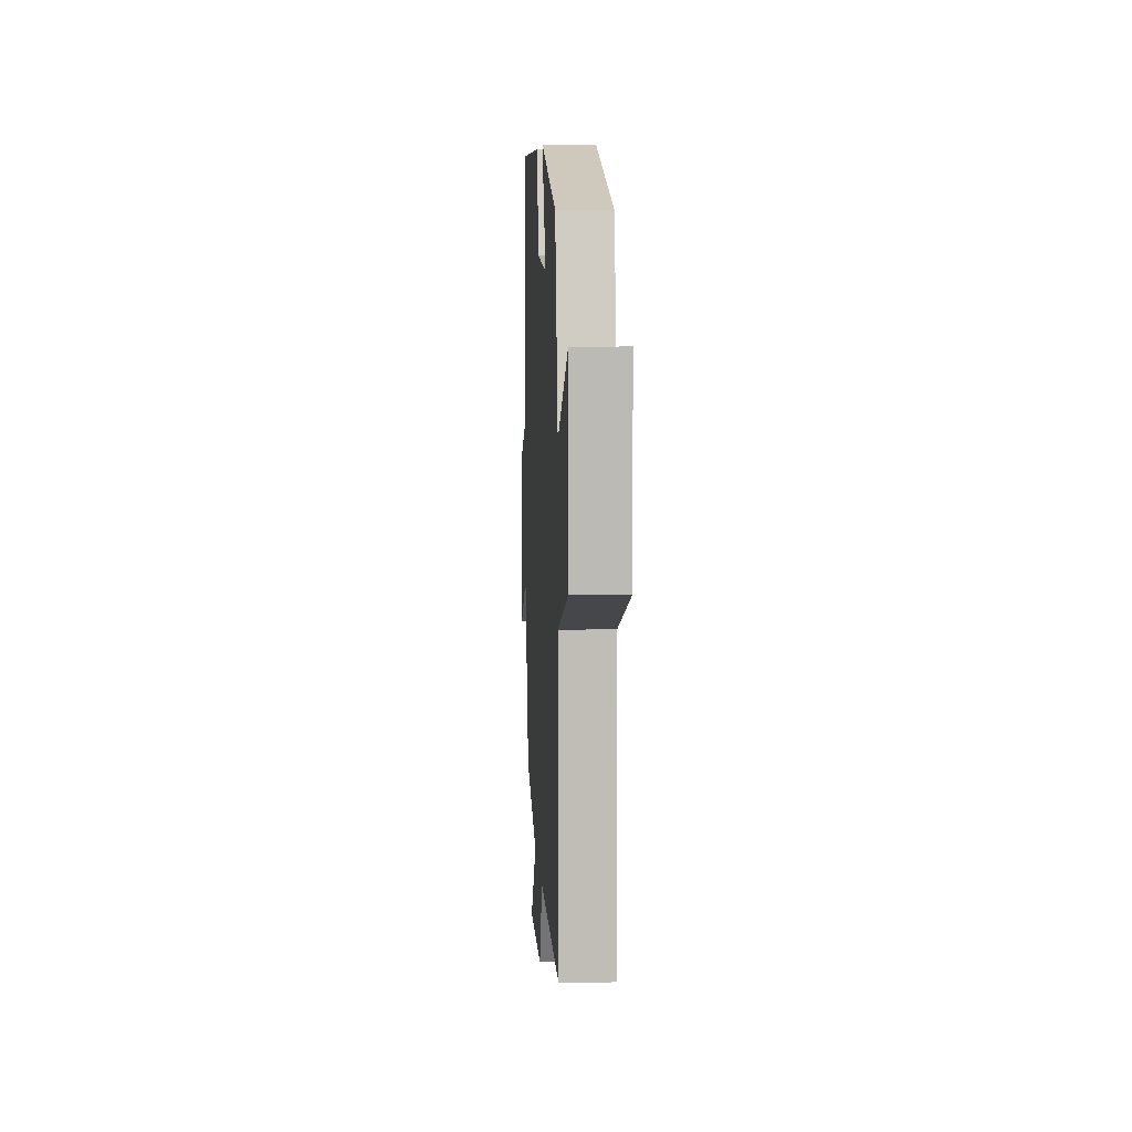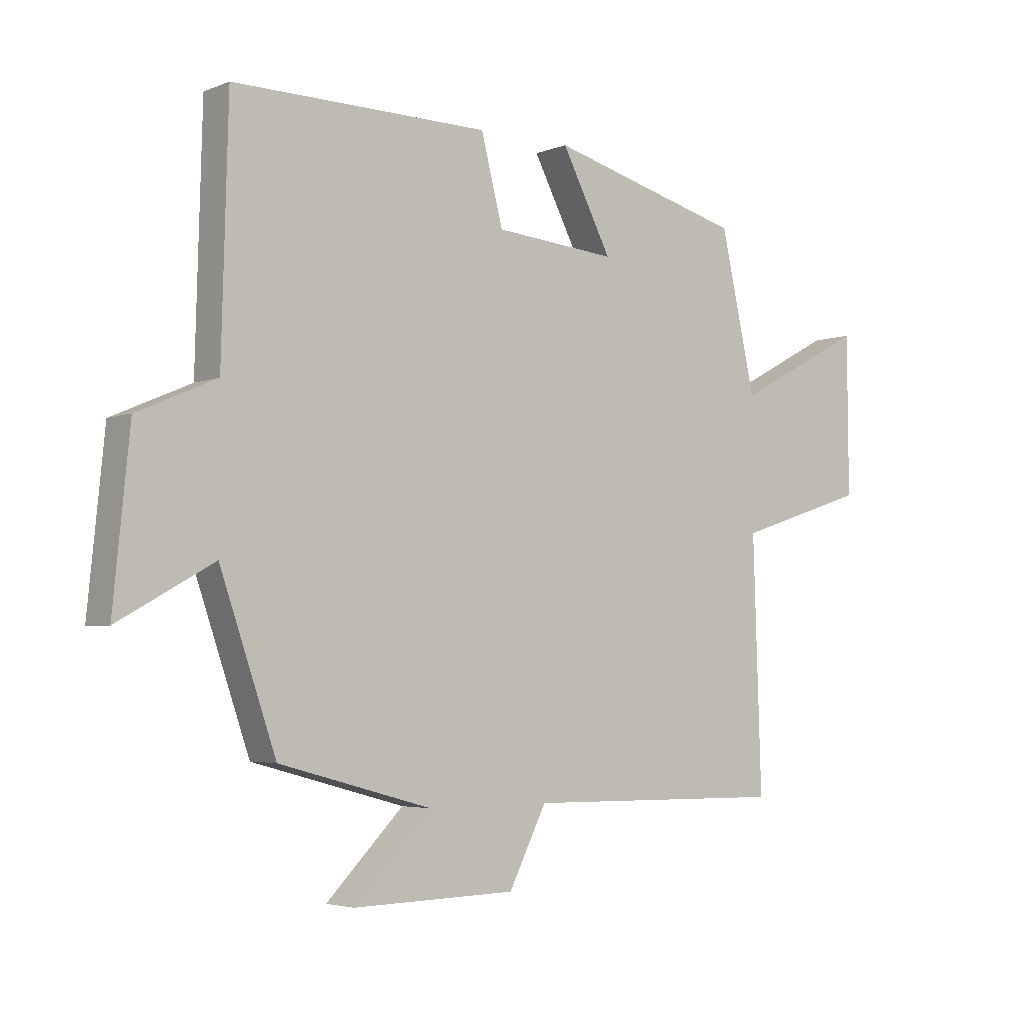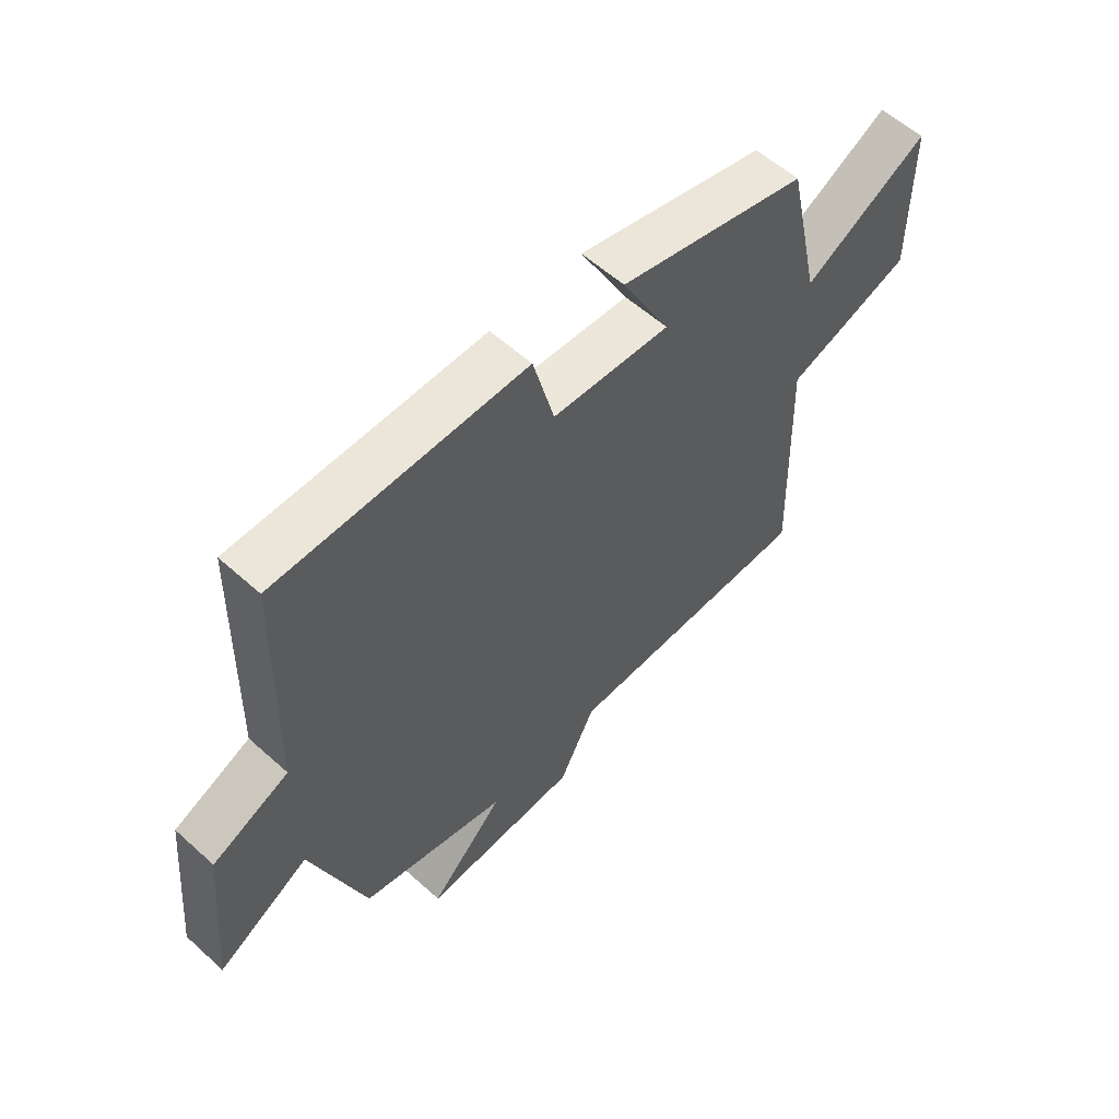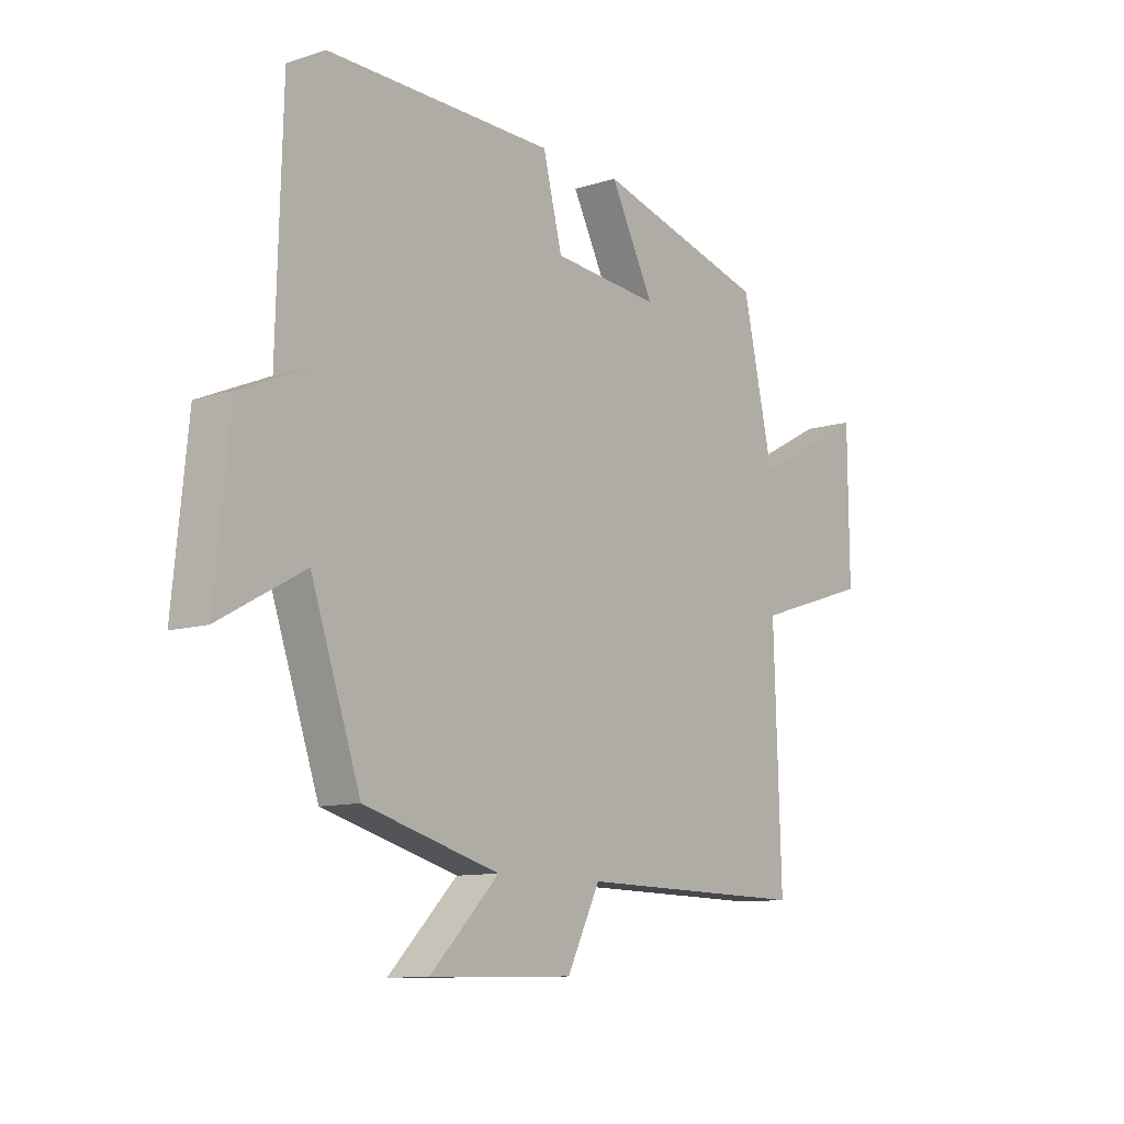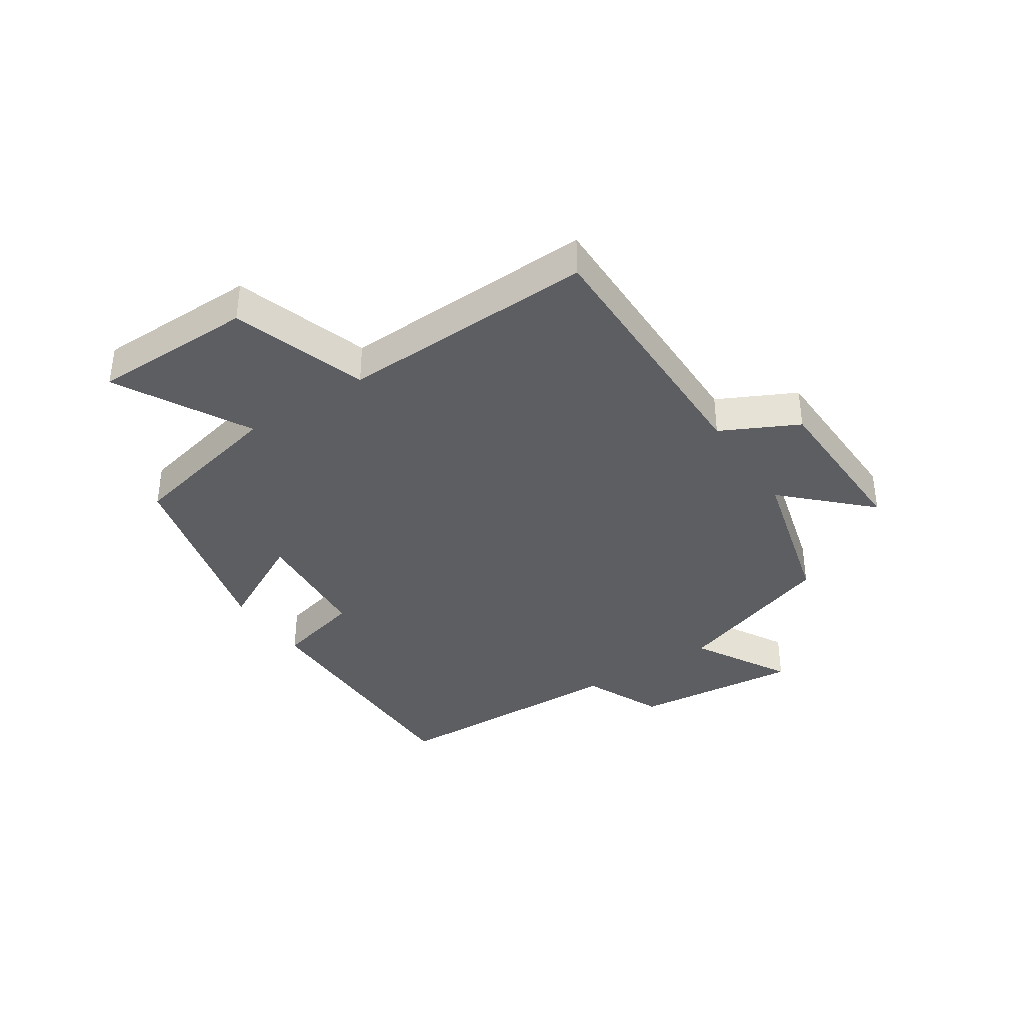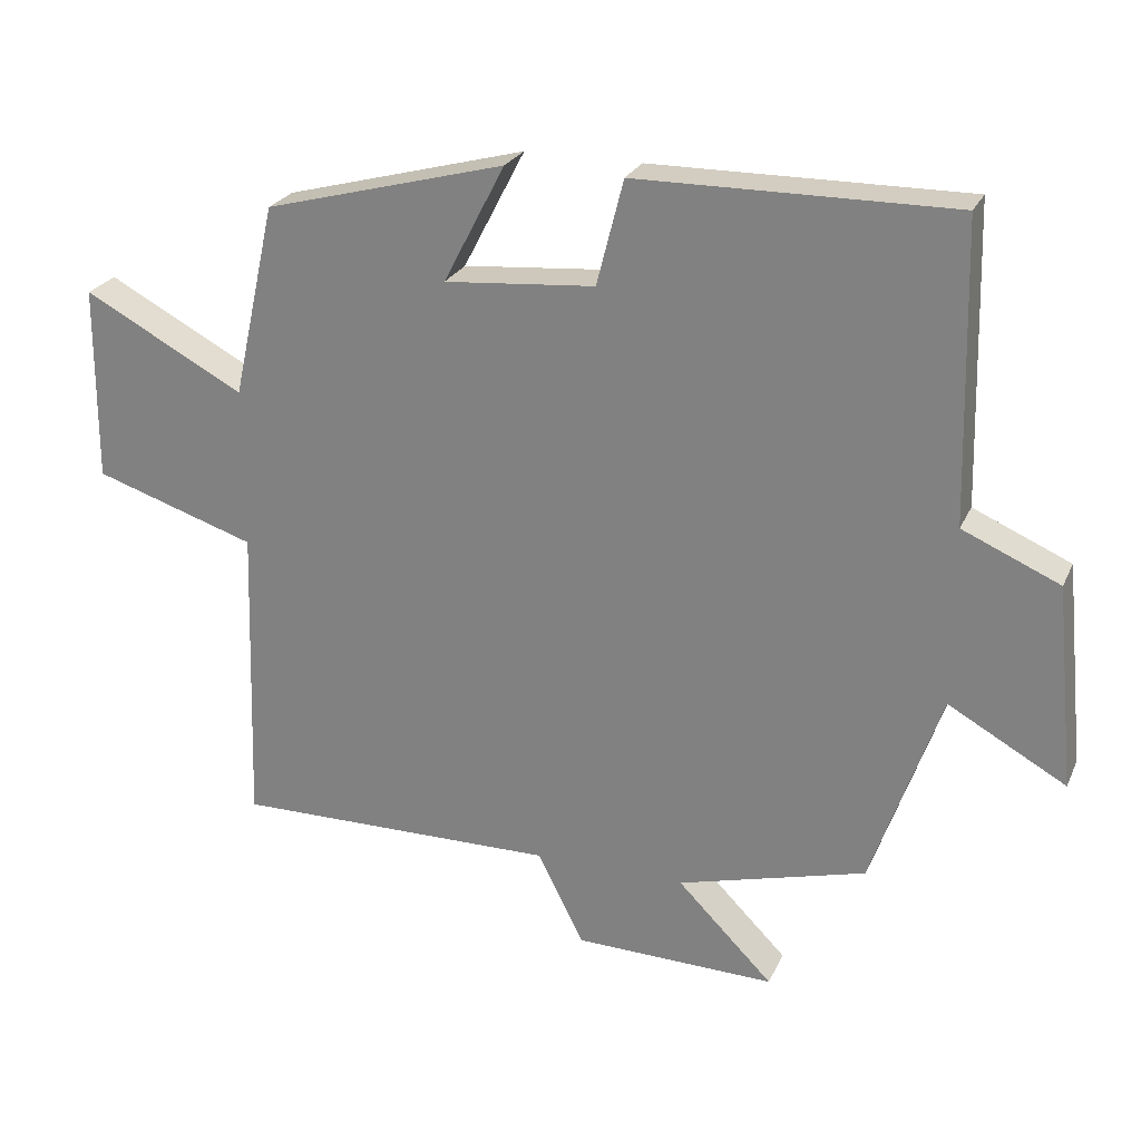
<metadata>
{"format":"obj","ext":"obj","renderer":"f3d","projection":"perspective","resolution":1024,"background":"white","views":[{"elev":7.2,"azim":86.9,"up":"+Z"},{"elev":-3.9,"azim":-38.1,"up":"+Z"},{"elev":57.7,"azim":-47.0,"up":"+Z"},{"elev":-10.7,"azim":-51.8,"up":"+Z"},{"elev":-37.3,"azim":123.7,"up":"+Y"},{"elev":24.9,"azim":-159.8,"up":"+Z"}]}
</metadata>
<code>
v -0.405 0.07 -0.429
v -0.5 0.07 -0.154
v -0.662 0.07 -0.244
v -0.634 0.07 0.036
v -0.5 0.07 0.094
v -0.489 0.07 0.504
v -0.053 0.07 0.5
v -0.016 0.07 0.355
v 0.192 0.07 0.337
v 0.107 0.07 0.5
v 0.44 0.07 0.411
v 0.5 0.07 0.143
v 0.722 0.07 0.261
v 0.724 0.07 -0.009
v 0.5 0.07 -0.081
v 0.514 0.07 -0.506
v 0.065 0.07 -0.5
v 0.001 0.07 -0.627
v -0.277 0.07 -0.633
v -0.145 0.07 -0.5
v -0.405 0 -0.429
v -0.5 0 -0.154
v -0.662 0 -0.244
v -0.634 0 0.036
v -0.5 0 0.094
v -0.489 0 0.504
v -0.053 0 0.5
v -0.016 0 0.355
v 0.192 0 0.337
v 0.107 0 0.5
v 0.44 0 0.411
v 0.5 0 0.143
v 0.722 0 0.261
v 0.724 0 -0.009
v 0.5 0 -0.081
v 0.514 0 -0.506
v 0.065 0 -0.5
v 0.001 0 -0.627
v -0.277 0 -0.633
v -0.145 0 -0.5
f 17 18 19 20
f 17 20 1 2
f 15 16 17 2
f 12 13 14 15
f 11 12 15
f 10 11 15
f 9 10 15
f 8 9 15 2
f 7 8 2
f 6 7 2
f 5 6 2
f 2 3 4 5
f 40 39 38 37
f 22 21 40 37
f 22 37 36 35
f 35 34 33 32
f 35 32 31
f 35 31 30
f 35 30 29
f 22 35 29 28
f 22 28 27
f 22 27 26
f 22 26 25
f 25 24 23 22
f 1 21 22 2
f 2 22 23 3
f 3 23 24 4
f 4 24 25 5
f 5 25 26 6
f 6 26 27 7
f 7 27 28 8
f 8 28 29 9
f 9 29 30 10
f 10 30 31 11
f 11 31 32 12
f 12 32 33 13
f 13 33 34 14
f 14 34 35 15
f 15 35 36 16
f 16 36 37 17
f 17 37 38 18
f 18 38 39 19
f 19 39 40 20
f 20 40 21 1

</code>
